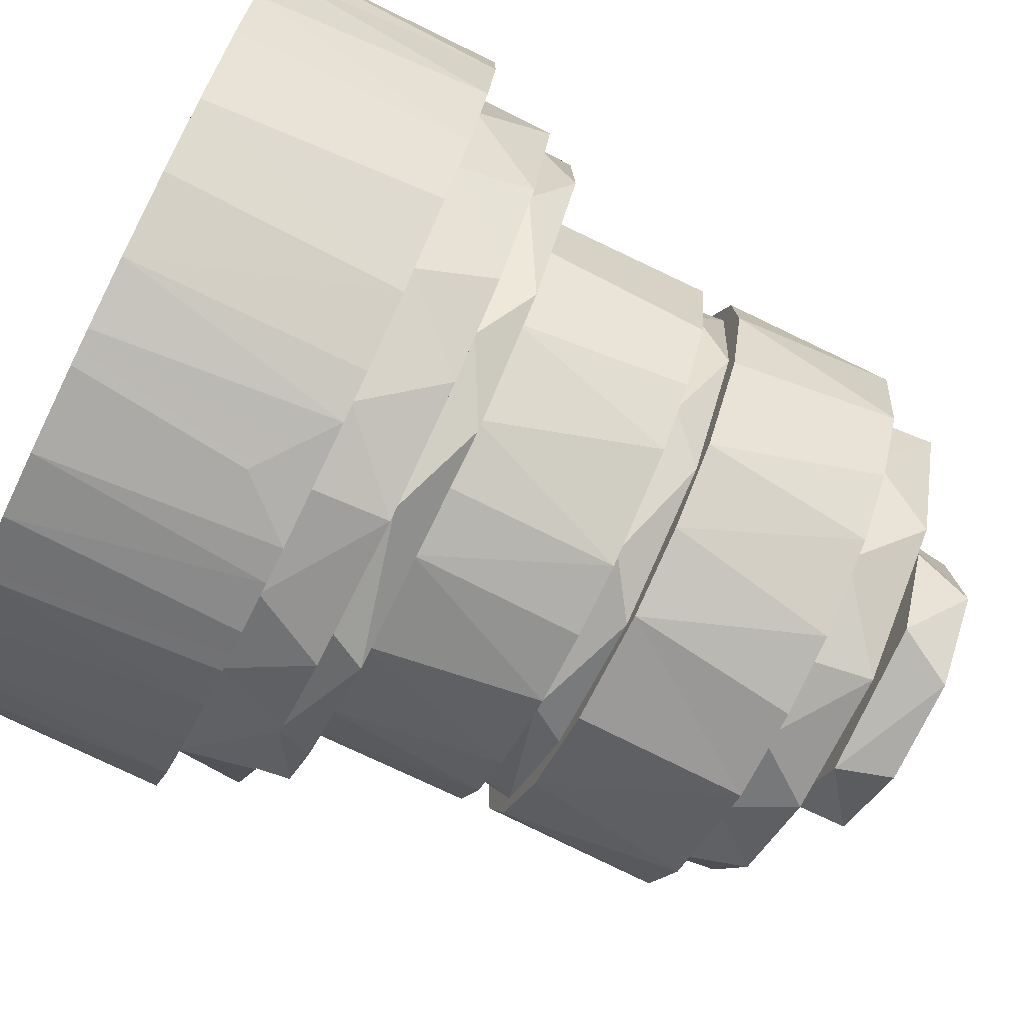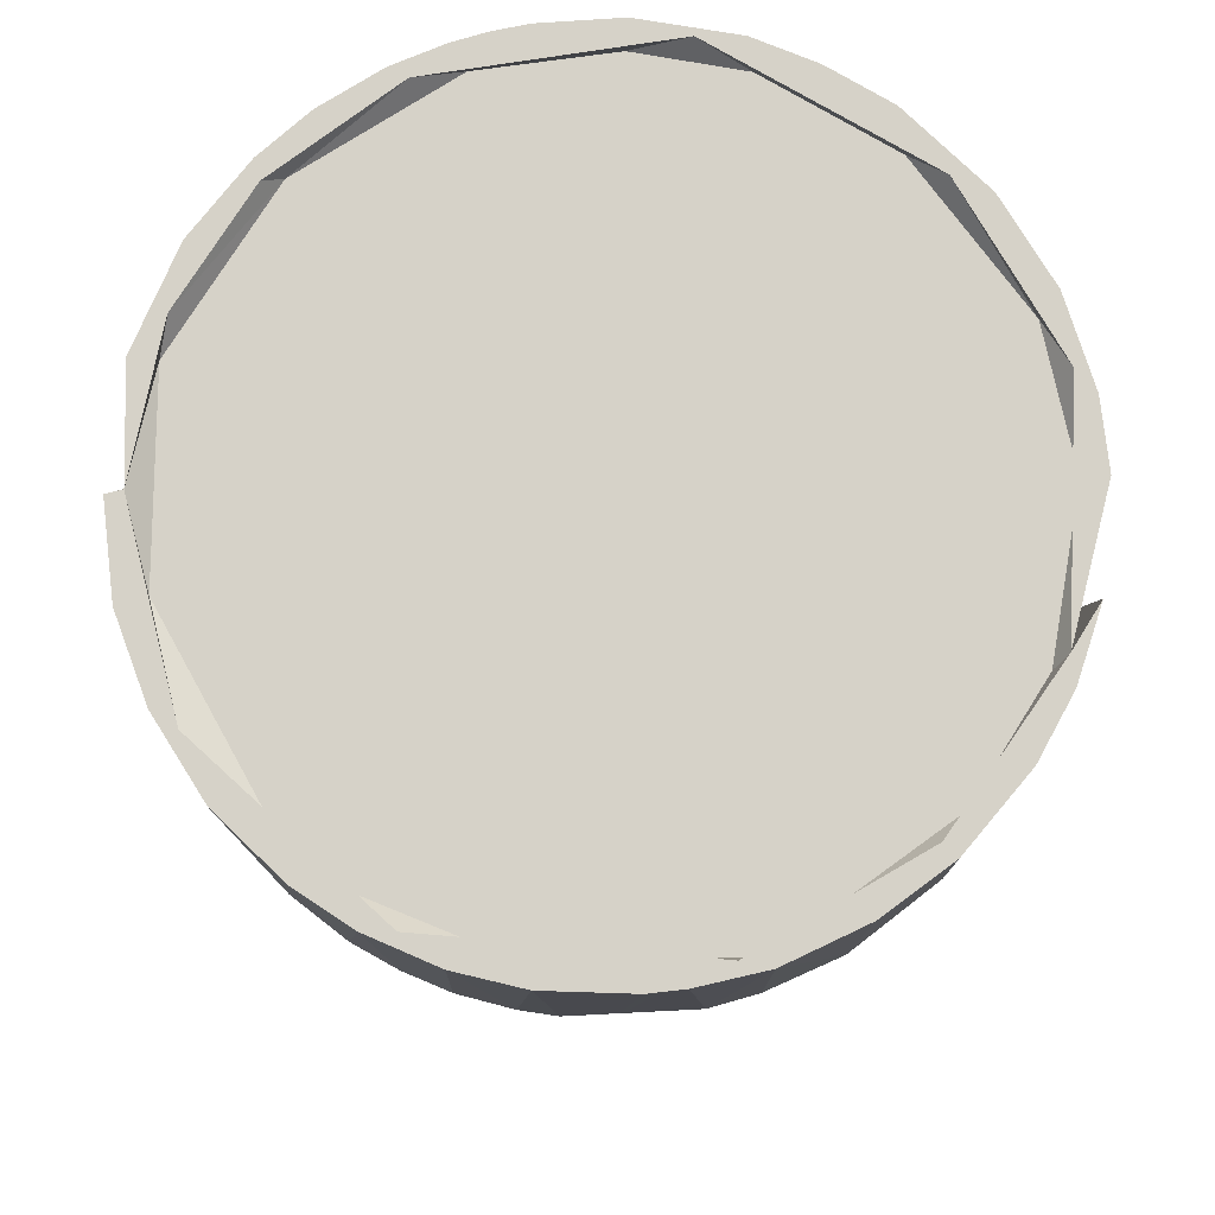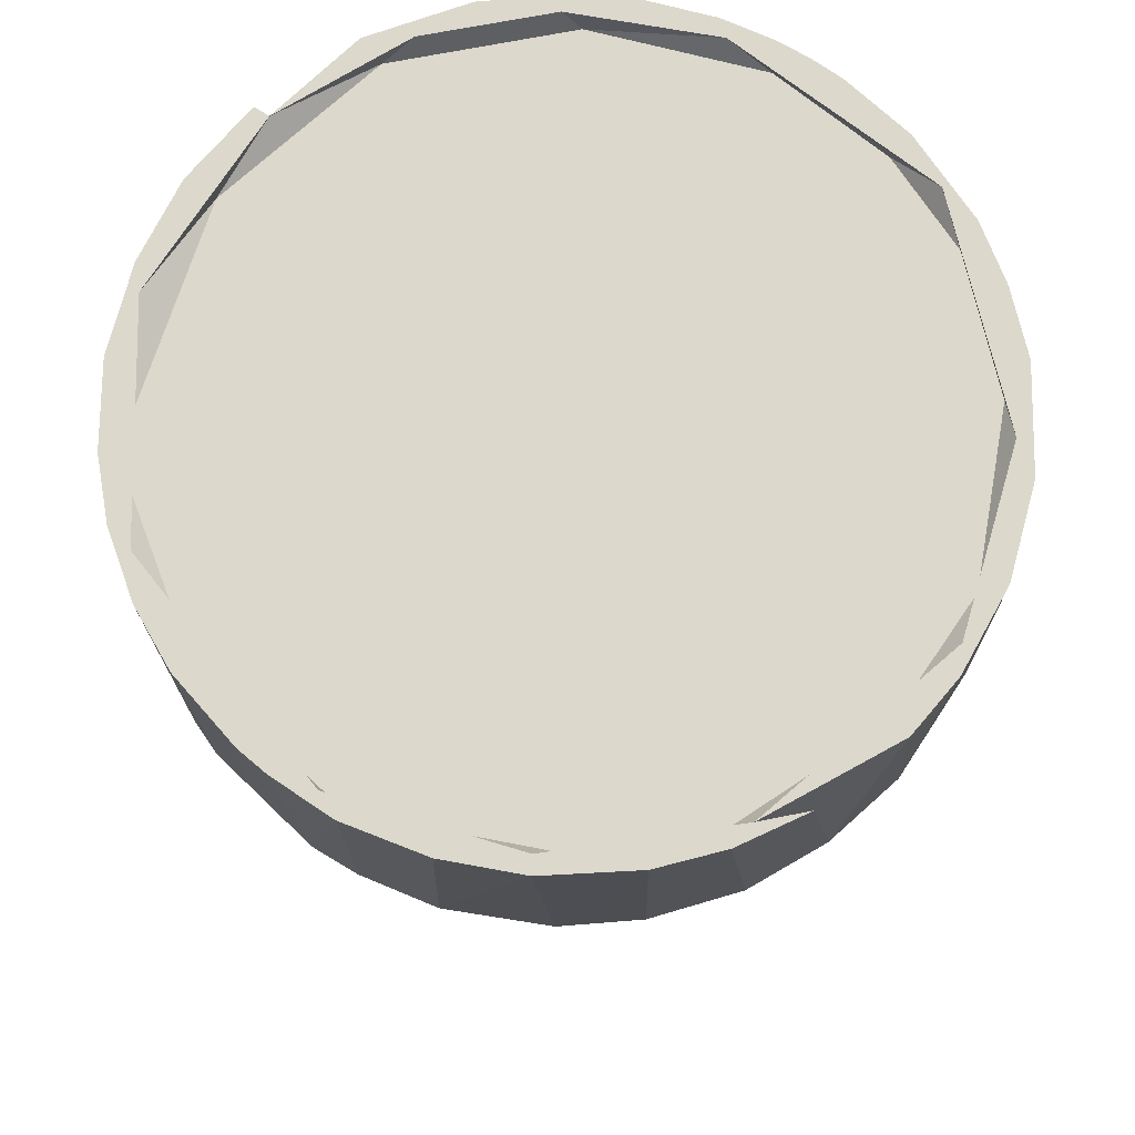
<metadata>
{"format":"obj","ext":"obj","renderer":"f3d","projection":"perspective","resolution":1024,"background":"white","views":[{"elev":-74.8,"azim":64.0,"up":"+Y"},{"elev":77.7,"azim":3.0,"up":"+Z"},{"elev":72.7,"azim":49.8,"up":"+Z"}]}
</metadata>
<code>
o Head_Camera
v 0.01979 0.001797 0.0007
v 0.01792 0.008666 0.0007
v 0.01202 0.01576 0.0007
v 0.00531 0.01923 0.0007
v -0.000281 0.0199 0.0007
v -0.002111 -0.01985 0.0007
v 0.007511 -0.01896 0.0007
v 0.01543 -0.01258 0.0007
v 0.0188 -0.006543 0.0007
v -0.007071 0.01861 0.0007
v -0.01459 0.01328 0.0007
v -0.0193 0.00488 0.0007
v -0.01886 -0.00534 0.0007
v -0.0119 -0.01645 0.0007
v 0.006289 -0.0193 0.0017
v -0.007508 -0.01886 0.0017
v 0.01435 -0.01407 0.0017
v 0.01942 -0.005923 0.0017
v -0.01702 -0.01107 0.0017
v -0.02012 -0.001074 0.0017
v 0.002676 0.02033 0.0017
v -0.009478 0.01778 0.0017
v 0.01386 0.01458 0.0017
v -0.01552 0.01276 0.0017
v -0.01895 0.006687 0.0017
v 0.0193 0.006287 0.0017
v 0.02095 0.001691 0.001699
v 0.02037 0.005198 0.0017
v 0.01867 0.009707 0.0017
v 0.01581 0.0139 0.0017
v -0.02097 -0.001322 0.001699
v -0.02016 -0.006072 0.0017
v -0.01833 -0.01029 0.0017
v -0.01556 -0.0142 0.0017
v -0.01208 -0.0172 0.0017
v -0.000206 0.02104 0.0017
v -0.004351 0.02054 0.0017
v -0.006125 0.02009 0.0017
v -0.007852 0.01948 0.0017
v -0.01048 0.01822 0.0017
v -0.01348 0.01612 0.0017
v -0.01586 0.01379 0.0017
v -0.01856 0.009966 0.0017
v -0.02053 0.004681 0.0017
v -0.00911 -0.01894 0.0017
v 0.004977 0.02045 0.0017
v 0.00822 0.01932 0.0017
v 0.01154 0.01761 0.0017
v 0.02071 -0.003597 0.0017
v 0.02095 -0.001577 -0.0105
v 0.01966 -0.007423 0.0017
v 0.01808 -0.01073 0.0017
v 0.01507 -0.0147 0.0017
v 0.01175 -0.01742 0.0017
v 0.007802 -0.01955 0.0017
v 0.004351 -0.02054 0.0017
v 0.002543 -0.02084 0.0017
v -0.001959 -0.02094 0.0017
v 0.00163 -0.02092 -0.00745
v -0.005476 -0.02029 0.0017
v -0.02091 0.002437 -0.0105
v -0.01866 0.004324 -0.0105
v -0.0207 -0.003915 -0.0105
v 0.01879 -0.003456 -0.0105
v 0.02082 0.003036 -0.0105
v -0.00952 0.01872 -0.0105
v -0.006357 0.02007 -0.0105
v -0.002848 0.0188 -0.0105
v 0.002247 0.01896 -0.0105
v -0.01221 0.0171 -0.0105
v -0.008438 0.01716 -0.0105
v -0.0157 0.014 -0.0105
v -0.01974 0.007223 -0.0105
v -0.01829 0.01034 -0.0105
v -0.01475 0.01212 -0.0105
v -0.01907 -0.008845 -0.0105
v -0.01605 -0.01078 -0.0105
v -0.01888 -0.002521 -0.0105
v -0.01651 -0.01303 -0.0105
v -0.004254 -0.01858 -0.0105
v -0.01054 -0.01818 -0.0105
v -0.009013 -0.01678 -0.0105
v -0.01336 -0.01622 -0.0105
v 0.008354 0.01717 -0.0105
v 0.01145 0.0176 -0.0105
v 0.009873 0.01853 -0.0105
v 0.00605 0.02015 -0.0105
v 0.01294 0.01654 -0.0105
v 0.01413 0.01284 -0.0105
v 0.01561 0.01413 -0.0105
v 0.01861 0.004773 -0.0105
v 0.01907 0.008965 -0.0105
v 0.02015 -0.006078 -0.0105
v 0.005914 -0.01813 -0.0105
v 0.0122 -0.0147 -0.0105
v 0.01154 -0.01759 -0.0105
v 0.0157 -0.014 -0.0105
v 0.01667 -0.009309 -0.0105
v 0.01818 -0.01054 -0.0105
v 0.007852 -0.01948 -0.0105
v -0.001127 0.02102 -0.0105
v -0.001024 -0.02098 -0.0105
v -0.002938 -0.02079 -0.0105
v -0.005789 -0.02021 -0.0105
v -0.00822 -0.01932 -0.0105
v 0.001542 -0.01896 -0.0105
v 0.002938 0.02079 -0.0105
v 0.005405 -0.02031 -0.0105
v 0.01149 0.01513 -0.0145
v 0.00012 0.01817 -0.0145
v 0.005109 0.01841 -0.0145
v 0.01778 0.006908 -0.0145
v 0.01652 0.007379 -0.0145
v 0.01477 0.01209 -0.0145
v 0.01218 0.01346 -0.0145
v 0.01912 -0.000437 -0.0145
v 0.01815 -0.000339 -0.0145
v 0.01066 -0.01482 -0.0145
v 0.01659 -0.007276 -0.0145
v 0.01717 -0.008331 -0.0145
v 0.002133 -0.01798 -0.01451
v 0.008634 -0.01698 -0.0145
v 0.01336 -0.01364 -0.0145
v -0.006823 0.0167 -0.0145
v -0.007862 0.01732 -0.0145
v -0.01659 0.007276 -0.0145
v -0.01647 0.009661 -0.0145
v -0.01193 0.01364 -0.0145
v -0.01216 0.01471 -0.0145
v -0.01887 0.002902 -0.0145
v -0.01815 0.000339 -0.0145
v -0.01477 -0.01209 -0.0145
v -0.01837 -0.005454 -0.0145
v -0.01652 -0.007379 -0.0145
v -0.00486 -0.01738 -0.0145
v -0.006449 -0.01803 -0.0145
v -0.01159 -0.01406 -0.0145
v -0.01122 -0.01536 -0.0145
v -0.001822 0.01903 -0.0145
v 0.001774 -0.01904 -0.0145
v -0.01577 0.008879 -0.0165
v -0.01426 0.004939 -0.0165
v -0.01825 -0.000468 -0.0165
v -0.01506 -0.000214 -0.0165
v -0.01243 0.01309 -0.0165
v -0.007298 0.01658 -0.0165
v -0.003429 0.01463 -0.0165
v -0.000125 0.01502 -0.0165
v -0.01119 0.01013 -0.0165
v -0.006687 0.01347 -0.0165
v -0.01561 -0.009143 -0.0165
v -0.01406 -0.005498 -0.0165
v -0.01082 -0.01053 -0.0165
v -0.005886 -0.01389 -0.0165
v -0.01261 -0.01282 -0.0165
v -0.005889 -0.01738 -0.0165
v -0.000335 -0.01505 -0.0165
v 0.004517 0.01437 -0.0165
v 0.008208 0.0161 -0.0165
v 0.01261 0.01282 -0.0165
v 0.01034 0.01108 -0.0165
v 0.01406 0.005498 -0.0165
v 0.01561 0.009143 -0.0165
v 0.01766 0.003658 -0.0165
v 0.01506 0.000214 -0.0165
v 0.01786 -0.004309 -0.0165
v 0.01119 -0.01013 -0.0165
v 0.01426 -0.004939 -0.0165
v 0.006687 -0.01347 -0.0165
v 0.01324 -0.01235 -0.0165
v 0.003354 -0.01464 -0.0165
v 0.006933 -0.01678 -0.0165
v 0.000602 0.01822 -0.0165
v -0.01153 0.008172 -0.0255
v -0.01424 -2.6e-05 -0.0255
v -0.01434 0.004569 -0.0255
v -0.01509 -0.000575 -0.0255
v -0.004645 0.01438 -0.0255
v 0.000335 0.01505 -0.0255
v -0.000988 0.01404 -0.0255
v -0.00684 0.0123 -0.0255
v -0.009935 0.01136 -0.0255
v -0.01276 0.007929 -0.0255
v -0.01184 -0.009279 -0.0255
v -0.014 -0.005503 -0.0255
v -0.01153 -0.008105 -0.0255
v -0.009099 -0.01196 -0.0255
v -0.005251 -0.01327 -0.0255
v -0.004471 -0.01441 -0.0255
v -0.000492 -0.01499 -0.0255
v 0.007323 0.01238 -0.0255
v 0.005462 0.01411 -0.0255
v 0.01025 0.01099 -0.0255
v 0.014 0.005503 -0.0255
v 0.01339 0.004617 -0.0255
v 0.0125 0.008302 -0.0255
v 0.01509 0.000575 -0.0255
v 0.01401 -0.001531 -0.0255
v 0.01066 -0.009559 -0.0255
v 0.01413 -0.005302 -0.0255
v 0.003329 -0.01473 -0.0255
v 0.003789 -0.01358 -0.0255
v 0.009039 -0.01205 -0.0255
v 0.0119 -0.009165 -0.0255
v -0.01497 0.001618 -0.0275
v -0.01413 0.000519 -0.0275
v -0.01381 0.005978 -0.0275
v -0.01141 0.008614 -0.0275
v 0.002899 0.01478 -0.0275
v -0.002253 0.01486 -0.0275
v 0.005355 0.01327 -0.0275
v -0.00418 0.01348 -0.0275
v -0.006944 0.01334 -0.0275
v -0.01097 0.01037 -0.0275
v -0.01478 -0.002835 -0.0275
v -0.01228 -0.007167 -0.0275
v -0.01305 -0.007473 -0.0275
v -0.00937 -0.01184 -0.0275
v -0.006629 -0.01247 -0.0275
v -0.004471 -0.01441 -0.0275
v 0.000788 -0.01414 -0.0275
v 0.001584 -0.01501 -0.0275
v 0.007186 0.01318 -0.0275
v 0.009924 0.01132 -0.0275
v 0.01113 0.008612 -0.0275
v 0.01305 0.007472 -0.0275
v 0.01478 0.002834 -0.0275
v 0.01388 0.002702 -0.0275
v 0.01497 -0.001618 -0.0275
v 0.01323 -0.004891 -0.0275
v 0.01354 -0.006681 -0.0275
v 0.008692 -0.01123 -0.0275
v 0.01008 -0.01121 -0.0275
v 0.006141 -0.0137 -0.0275
v -0.01071 0.01071 -0.0365
v -0.005314 0.01407 -0.0365
v -0.003815 0.01252 -0.0365
v 0.00245 0.01292 -0.0365
v -0.008738 0.009749 -0.0365
v -0.01426 0.004939 -0.0365
v -0.01165 0.005884 -0.0365
v -0.01306 0.001219 -0.0365
v -0.01507 -0.000993 -0.0365
v -0.01183 -0.006021 -0.0365
v -0.01381 -0.005929 -0.0365
v -0.011 -0.01034 -0.0365
v -0.006666 -0.01127 -0.0365
v 0.006079 0.01377 -0.0365
v 0.011 0.01034 -0.0365
v 0.008192 0.01018 -0.0365
v 0.01306 -0.000567 -0.0365
v 0.01206 0.005367 -0.0365
v 0.01507 0.000993 -0.0365
v 0.01381 0.00593 -0.0365
v 0.009256 -0.01188 -0.0365
v 0.007778 -0.01067 -0.0365
v 0.01206 -0.008947 -0.0365
v 0.01198 -0.005277 -0.0365
v 0.01426 -0.004939 -0.0365
v 0.002695 -0.01274 -0.0365
v 0.000737 0.0151 -0.0365
v -0.004592 -0.01444 -0.0365
v -0.001831 -0.01293 -0.0365
v 0.000385 -0.01502 -0.0365
v 0.004601 -0.01436 -0.0365
v -0.0129 0.002203 -0.04
v -0.01078 0.007428 -0.04
v -0.002985 0.004194 -0.04
v 0.003068 0.004784 -0.04
v -0.005247 -0.001593 -0.04
v -0.01262 -0.002911 -0.04
v 0.01324 -0.000114 -0.04
v 0.009867 0.008892 -0.04
v 0.004382 -0.003186 -0.04
v -0.005759 0.01179 -0.04
v 0.002115 0.01313 -0.04
v -0.001521 -0.004792 -0.04
v -0.009664 -0.008905 -0.04
v 0.003215 -0.01278 -0.04
v -0.004475 -0.0123 -0.04
v 0.01032 -0.007982 -0.04
v -0.002526 0.004887 -0.042
v -0.007487 0.002436 -0.042
v -0.005119 -0.000655 -0.042
v -0.007498 -0.002345 -0.042
v -0.001176 -0.005165 -0.042
v 0.005212 0.005858 -0.042
v 0.003849 0.003523 -0.042
v 0.007461 0.002224 -0.042
v 0.00773 -0.001376 -0.042
v 0.004809 -0.002507 -0.042
v 0.004893 -0.006419 -0.042
v 0.000598 0.007922 -0.042
v -0.004685 0.006264 -0.042
v -0.003304 -0.007268 -0.042
v 0.003251 -0.007306 -0.045
v -0.005682 0.006109 -0.045
v 0.003323 0.007107 -0.045
v 0.007107 -0.003324 -0.045
v -0.002376 -0.007397 -0.045
v -0.007076 -0.003623 -0.045
v 0.006812 0.003933 -0.045
f 1 2 3
f 1 3 4
f 1 4 5
f 6 7 8
f 6 8 9
f 6 9 1
f 1 5 10
f 1 10 11
f 1 11 12
f 1 12 13
f 6 1 13
f 6 13 14
f 15 6 16
f 6 15 7
f 15 17 7
f 7 17 8
f 17 18 8
f 8 18 9
f 9 18 1
f 6 14 16
f 16 14 19
f 14 13 19
f 19 13 20
f 5 21 10
f 21 22 10
f 5 4 21
f 4 3 21
f 21 3 23
f 10 22 11
f 22 24 11
f 24 25 11
f 11 25 12
f 25 20 12
f 12 20 13
f 3 2 23
f 23 2 26
f 2 1 26
f 26 1 18
f 18 27 26
f 27 28 26
f 28 29 26
f 26 29 23
f 29 30 23
f 31 32 20
f 20 32 19
f 32 33 19
f 33 34 19
f 19 34 16
f 34 35 16
f 21 36 37
f 37 38 21
f 38 39 21
f 21 39 22
f 39 40 22
f 40 41 22
f 22 41 24
f 41 42 24
f 42 43 24
f 24 43 25
f 43 44 25
f 25 44 20
f 35 45 16
f 46 21 47
f 47 21 48
f 21 23 48
f 48 23 30
f 18 49 50
f 49 18 51
f 51 18 52
f 18 17 52
f 52 17 53
f 53 17 54
f 17 15 54
f 54 15 55
f 55 15 56
f 15 16 56
f 56 16 57
f 16 58 57
f 57 58 59
f 60 58 16
f 60 16 45
f 21 46 36
f 31 20 61
f 18 50 27
f 61 20 44
f 61 62 63
f 50 64 65
f 66 67 68
f 68 67 69
f 70 66 71
f 71 66 68
f 72 70 71
f 61 73 62
f 73 74 62
f 62 74 75
f 74 72 75
f 75 72 71
f 76 63 77
f 77 63 78
f 79 76 77
f 80 81 82
f 81 83 82
f 83 79 82
f 82 79 77
f 84 69 85
f 85 69 86
f 86 69 87
f 88 84 85
f 89 84 90
f 90 84 88
f 91 89 92
f 92 89 90
f 64 91 65
f 65 91 92
f 50 93 64
f 94 95 96
f 96 95 97
f 95 98 97
f 97 98 99
f 99 98 93
f 98 64 93
f 96 100 94
f 69 67 101
f 102 103 104
f 102 104 105
f 102 105 106
f 105 81 80
f 105 80 106
f 69 101 107
f 69 107 87
f 100 106 94
f 102 106 100
f 102 100 108
f 102 108 59
f 62 78 63
f 109 110 111
f 112 113 114
f 113 115 114
f 114 115 109
f 116 113 112
f 113 116 117
f 118 119 120
f 119 117 120
f 120 117 116
f 121 118 122
f 122 118 123
f 123 118 120
f 124 125 110
f 126 127 128
f 127 129 128
f 128 129 124
f 129 125 124
f 127 126 130
f 126 131 130
f 132 133 134
f 134 133 131
f 133 130 131
f 135 136 137
f 136 138 137
f 138 132 137
f 137 132 134
f 121 136 135
f 110 139 111
f 140 121 122
f 139 110 125
f 140 136 121
f 141 142 143
f 142 144 143
f 145 146 147
f 147 146 148
f 149 145 150
f 141 145 149
f 149 142 141
f 151 143 152
f 152 143 144
f 153 151 152
f 154 155 153
f 155 151 153
f 156 155 154
f 157 156 154
f 158 148 159
f 160 158 159
f 161 158 160
f 162 161 163
f 163 161 160
f 164 162 163
f 162 164 165
f 164 166 165
f 167 168 166
f 168 165 166
f 169 167 170
f 170 167 166
f 171 169 172
f 172 169 170
f 171 172 157
f 148 146 173
f 148 173 159
f 156 157 172
f 156 172 121
f 150 145 147
f 174 175 176
f 176 175 177
f 178 179 180
f 181 178 180
f 182 178 181
f 181 174 182
f 182 174 183
f 183 174 176
f 184 185 186
f 186 185 175
f 185 177 175
f 187 184 188
f 188 184 186
f 189 187 188
f 189 188 190
f 191 180 192
f 193 191 192
f 194 195 196
f 195 191 196
f 196 191 193
f 197 195 194
f 195 197 198
f 199 198 200
f 201 202 203
f 202 199 203
f 203 199 204
f 204 199 200
f 201 190 202
f 190 188 202
f 180 179 192
f 200 198 197
f 205 206 207
f 206 208 207
f 209 210 211
f 211 210 212
f 210 213 212
f 212 213 208
f 213 214 208
f 214 207 208
f 205 215 206
f 206 215 216
f 215 217 216
f 217 218 216
f 216 218 219
f 218 220 219
f 219 220 221
f 221 220 222
f 209 211 223
f 223 211 224
f 211 225 224
f 224 225 226
f 226 225 227
f 225 228 227
f 227 228 229
f 229 230 231
f 230 232 231
f 231 232 233
f 233 232 234
f 232 221 234
f 234 221 222
f 229 228 230
f 235 236 237
f 237 236 238
f 239 235 237
f 240 235 241
f 241 235 239
f 241 242 240
f 240 242 243
f 244 243 242
f 245 243 244
f 245 244 246
f 247 246 244
f 248 249 238
f 250 238 249
f 251 252 253
f 253 252 254
f 254 252 249
f 252 250 249
f 255 256 257
f 256 258 257
f 257 258 259
f 258 251 259
f 259 251 253
f 260 256 255
f 238 236 261
f 262 246 247
f 262 247 263
f 262 263 264
f 238 261 248
f 265 263 260
f 265 260 255
f 264 263 265
f 266 267 268
f 268 267 269
f 268 270 266
f 271 266 270
f 272 269 273
f 272 274 269
f 269 267 275
f 269 275 276
f 271 270 277
f 271 277 278
f 278 277 279
f 279 263 280
f 279 280 278
f 269 276 273
f 281 277 274
f 281 274 272
f 279 277 281
f 282 283 284
f 283 285 284
f 284 285 286
f 287 282 288
f 287 288 289
f 289 288 290
f 288 291 290
f 290 291 292
f 292 291 286
f 282 293 294
f 294 283 282
f 295 286 285
f 282 287 293
f 295 296 292
f 295 292 286
f 297 298 299
f 297 299 283
f 300 301 299
f 299 298 302
f 300 299 296
f 301 283 299
f 36 46 107
f 107 46 87
f 87 46 47
f 48 30 90
f 90 30 29
f 92 29 28
f 93 49 51
f 52 53 97
f 53 54 96
f 96 54 55
f 101 36 107
f 87 47 86
f 47 48 86
f 86 48 85
f 85 48 88
f 88 48 90
f 90 29 92
f 92 28 65
f 28 27 65
f 50 49 93
f 93 51 99
f 51 52 99
f 99 52 97
f 97 53 96
f 66 40 39
f 37 36 101
f 66 39 67
f 39 38 67
f 38 37 67
f 67 37 101
f 27 50 65
f 102 58 103
f 103 58 60
f 104 60 45
f 83 35 34
f 79 34 33
f 32 31 63
f 43 42 72
f 72 42 41
f 70 41 40
f 103 60 104
f 104 45 105
f 105 45 81
f 45 35 81
f 81 35 83
f 83 34 79
f 79 33 76
f 33 32 76
f 76 32 63
f 61 44 73
f 44 43 73
f 73 43 74
f 74 43 72
f 72 41 70
f 70 40 66
f 96 55 100
f 100 55 108
f 55 56 108
f 108 56 59
f 56 57 59
f 59 58 102
f 31 61 63
f 112 114 91
f 91 114 89
f 94 122 95
f 95 122 123
f 71 68 139
f 68 69 139
f 111 139 69
f 84 111 69
f 84 89 109
f 114 109 89
f 91 64 116
f 64 98 120
f 120 98 123
f 123 98 95
f 125 71 139
f 111 84 109
f 116 112 91
f 120 116 64
f 133 132 77
f 71 125 129
f 140 106 80
f 82 77 138
f 132 138 77
f 133 77 78
f 127 62 75
f 127 75 129
f 129 75 71
f 122 94 140
f 140 94 106
f 140 80 136
f 136 80 82
f 136 82 138
f 130 133 78
f 78 62 130
f 127 130 62
f 110 109 173
f 173 109 159
f 159 109 115
f 113 117 164
f 119 118 170
f 159 115 160
f 160 115 163
f 115 113 163
f 163 113 164
f 164 117 166
f 117 119 166
f 166 119 170
f 170 118 172
f 146 124 173
f 124 110 173
f 156 121 135
f 134 131 143
f 126 128 141
f 135 137 156
f 156 137 155
f 155 137 151
f 137 134 151
f 151 134 143
f 131 126 143
f 143 126 141
f 141 128 145
f 145 128 146
f 128 124 146
f 118 121 172
f 194 196 162
f 162 196 161
f 178 150 147
f 179 178 147
f 147 148 179
f 148 158 179
f 192 179 158
f 158 161 192
f 194 162 197
f 197 162 165
f 197 165 168
f 197 168 200
f 200 168 167
f 200 167 204
f 204 167 203
f 203 167 169
f 192 161 193
f 193 161 196
f 185 184 152
f 152 184 153
f 203 169 201
f 201 169 171
f 150 178 182
f 157 190 201
f 157 154 189
f 154 153 187
f 184 187 153
f 185 152 177
f 177 152 144
f 177 144 142
f 177 142 176
f 176 142 183
f 183 142 149
f 183 149 182
f 182 149 150
f 201 171 157
f 190 157 189
f 189 154 187
f 180 191 211
f 211 191 225
f 191 195 225
f 198 199 230
f 199 202 232
f 225 195 228
f 195 198 228
f 228 198 230
f 230 199 232
f 181 180 212
f 180 211 212
f 219 188 216
f 188 186 216
f 186 175 216
f 175 174 208
f 174 181 208
f 221 188 219
f 216 175 206
f 206 175 208
f 208 181 212
f 232 202 221
f 188 221 202
f 254 226 227
f 234 255 233
f 254 249 226
f 234 265 255
f 213 210 236
f 209 261 210
f 209 223 248
f 224 226 249
f 236 210 261
f 261 209 248
f 248 223 224
f 248 224 249
f 253 254 227
f 227 229 253
f 259 253 229
f 229 231 259
f 257 259 231
f 231 233 257
f 255 257 233
f 245 217 215
f 245 246 217
f 236 235 213
f 213 235 214
f 234 222 265
f 264 265 222
f 262 264 222
f 222 220 262
f 218 217 246
f 262 220 218
f 262 218 246
f 243 245 215
f 215 205 243
f 240 243 205
f 205 207 240
f 235 240 207
f 207 214 235
f 273 252 272
f 279 281 256
f 276 275 237
f 237 238 276
f 238 250 276
f 273 276 250
f 273 250 252
f 252 251 272
f 251 258 272
f 281 272 258
f 258 256 281
f 237 275 239
f 279 256 260
f 278 244 271
f 260 263 279
f 280 263 247
f 280 247 278
f 278 247 244
f 244 242 271
f 266 271 242
f 242 241 266
f 267 266 241
f 241 239 267
f 275 267 239
f 282 269 288
f 288 269 291
f 282 268 269
f 274 291 269
f 277 270 286
f 284 270 282
f 270 268 282
f 286 270 284
f 291 274 286
f 274 277 286
f 287 289 302
f 293 287 298
f 298 287 302
f 302 289 299
f 289 290 299
f 290 292 299
f 299 292 296
f 294 293 297
f 293 298 297
f 295 285 301
f 283 294 297
f 300 295 301
f 295 300 296
f 285 283 301

</code>
